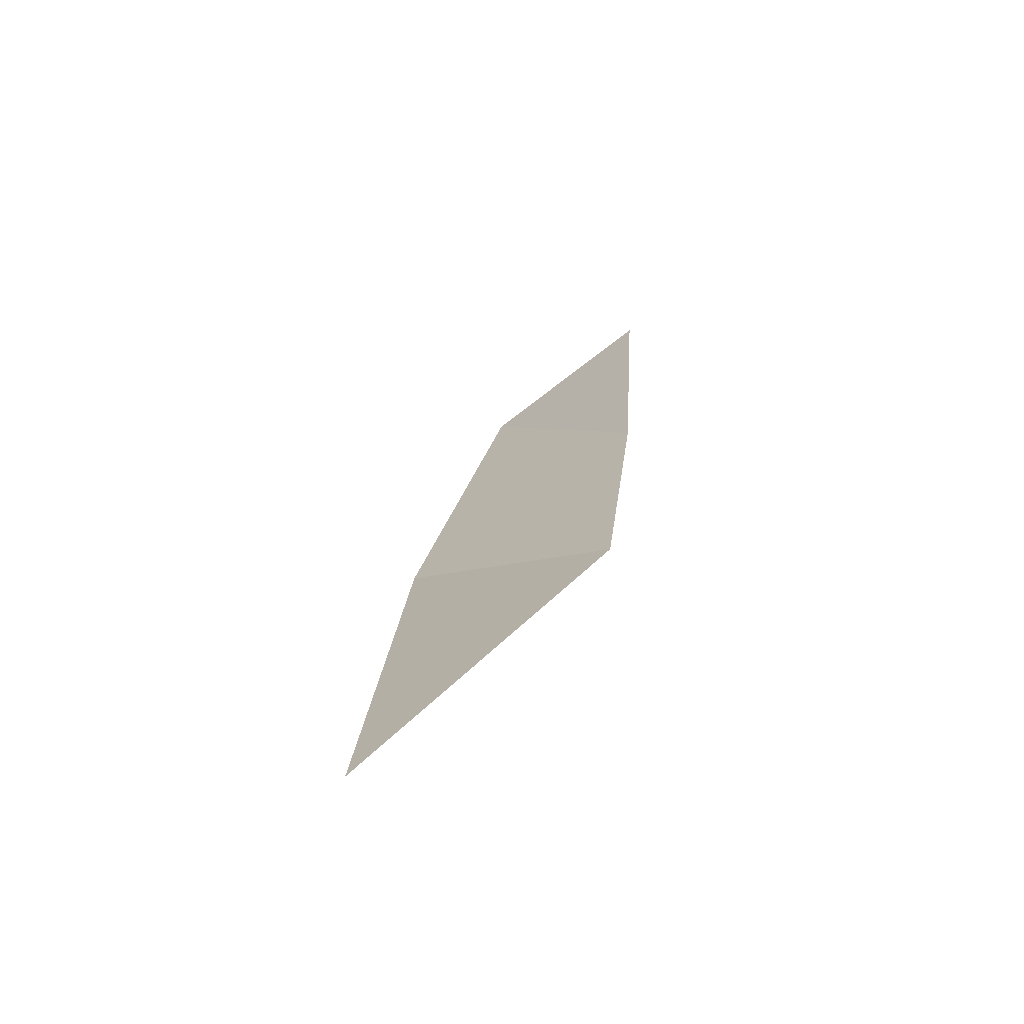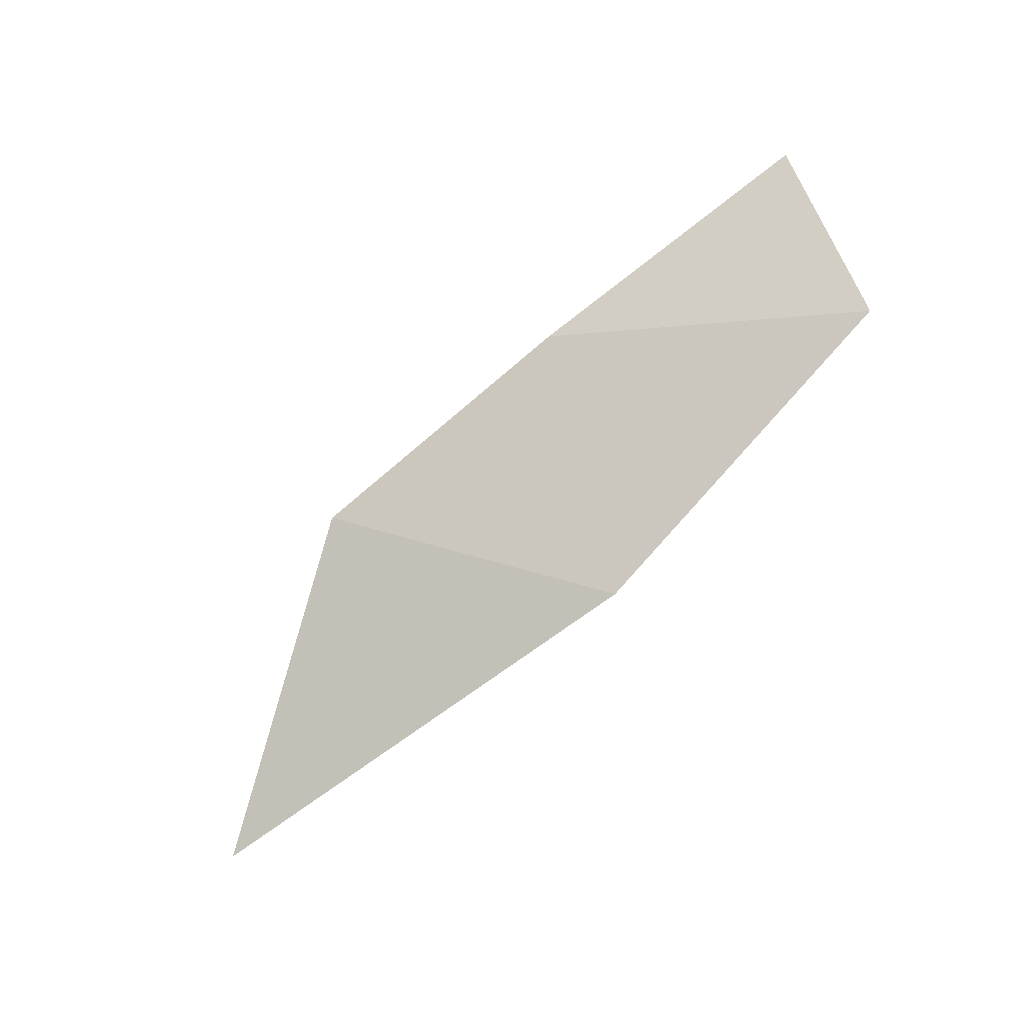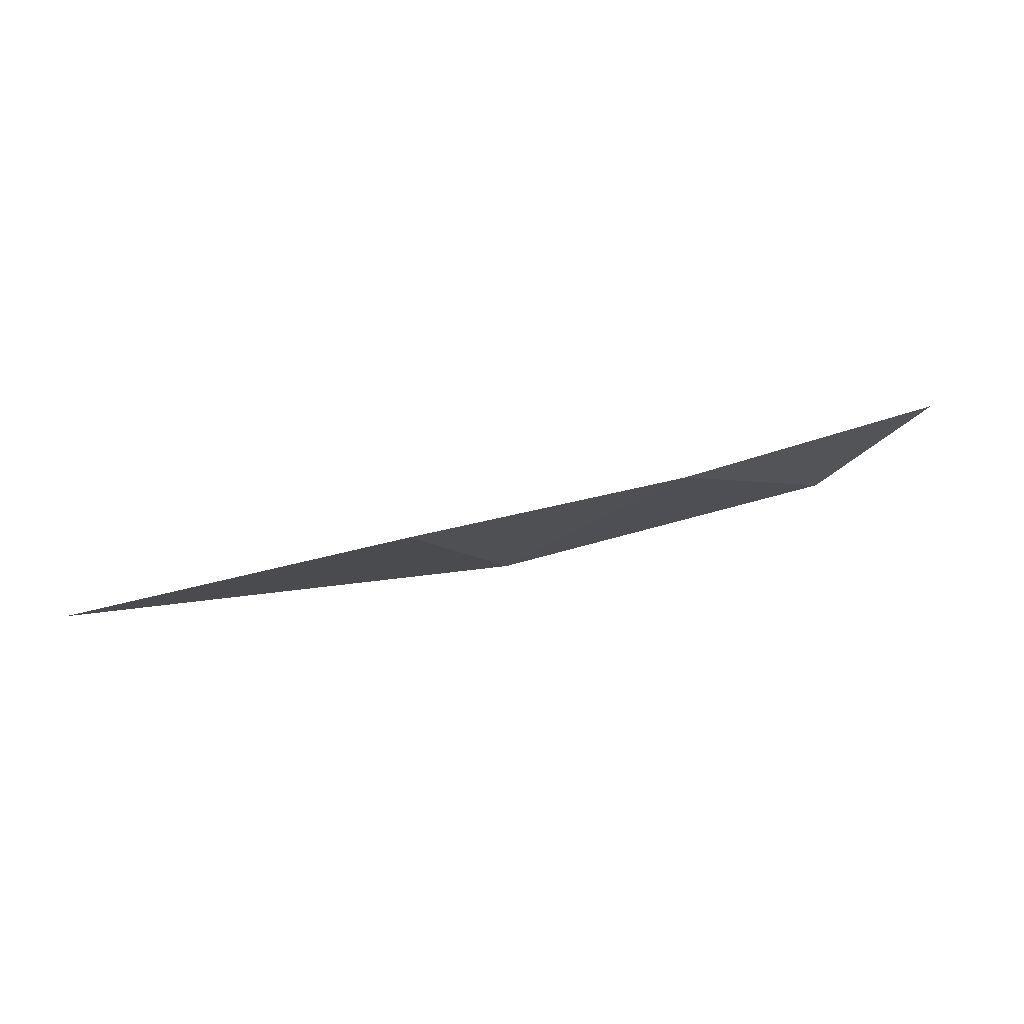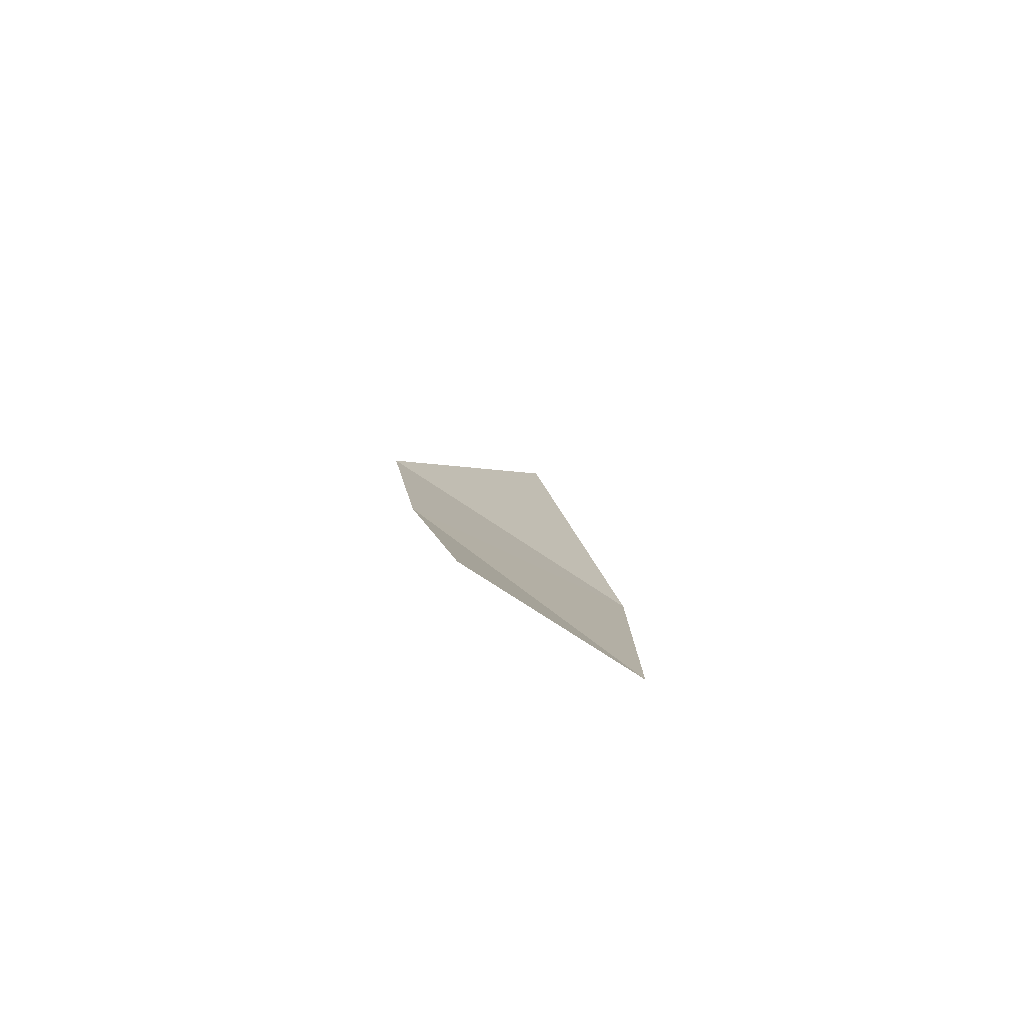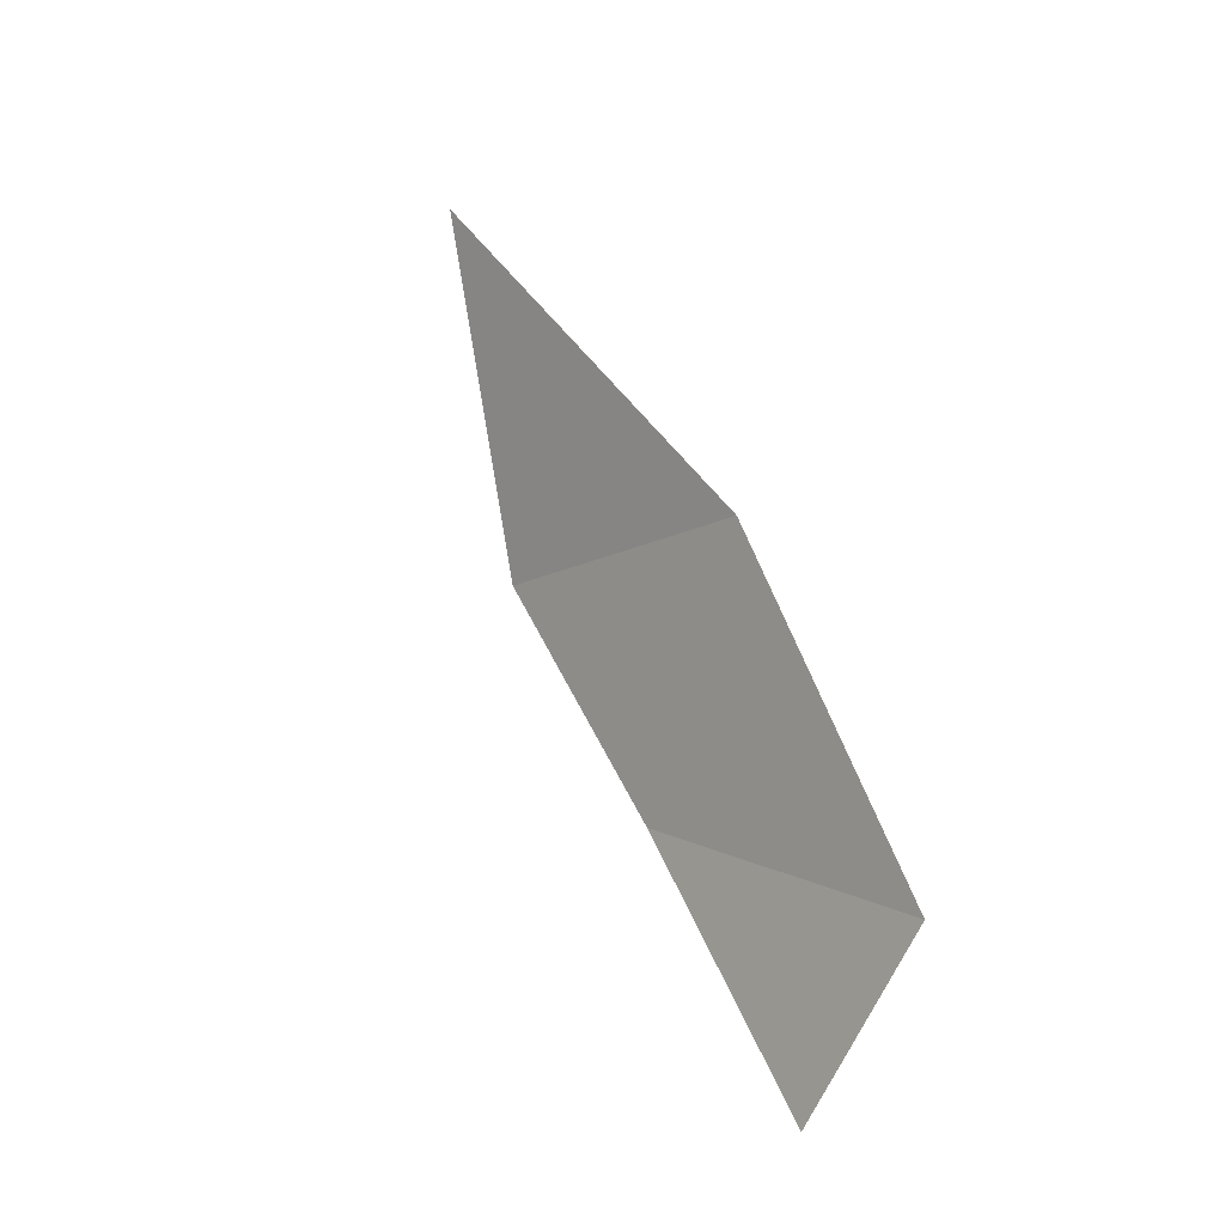
<metadata>
{"format":"obj","ext":"obj","renderer":"f3d","projection":"perspective","resolution":1024,"background":"white","views":[{"elev":18.7,"azim":-83.3,"up":"+Z"},{"elev":-75.4,"azim":39.5,"up":"+Z"},{"elev":15.0,"azim":-23.1,"up":"+Z"},{"elev":16.4,"azim":83.2,"up":"+Z"},{"elev":50.9,"azim":59.7,"up":"+Y"}]}
</metadata>
<code>
v -55.49 -230.6 102.5
v -53.33 -228.1 101.2
v -58.76 -228.4 101.4
v -52.22 -230.6 102.8
v -49.23 -228.6 102
v -48.81 -230.4 103.3
f 3 1 2
f 1 4 2
f 2 4 5
f 4 6 5

</code>
